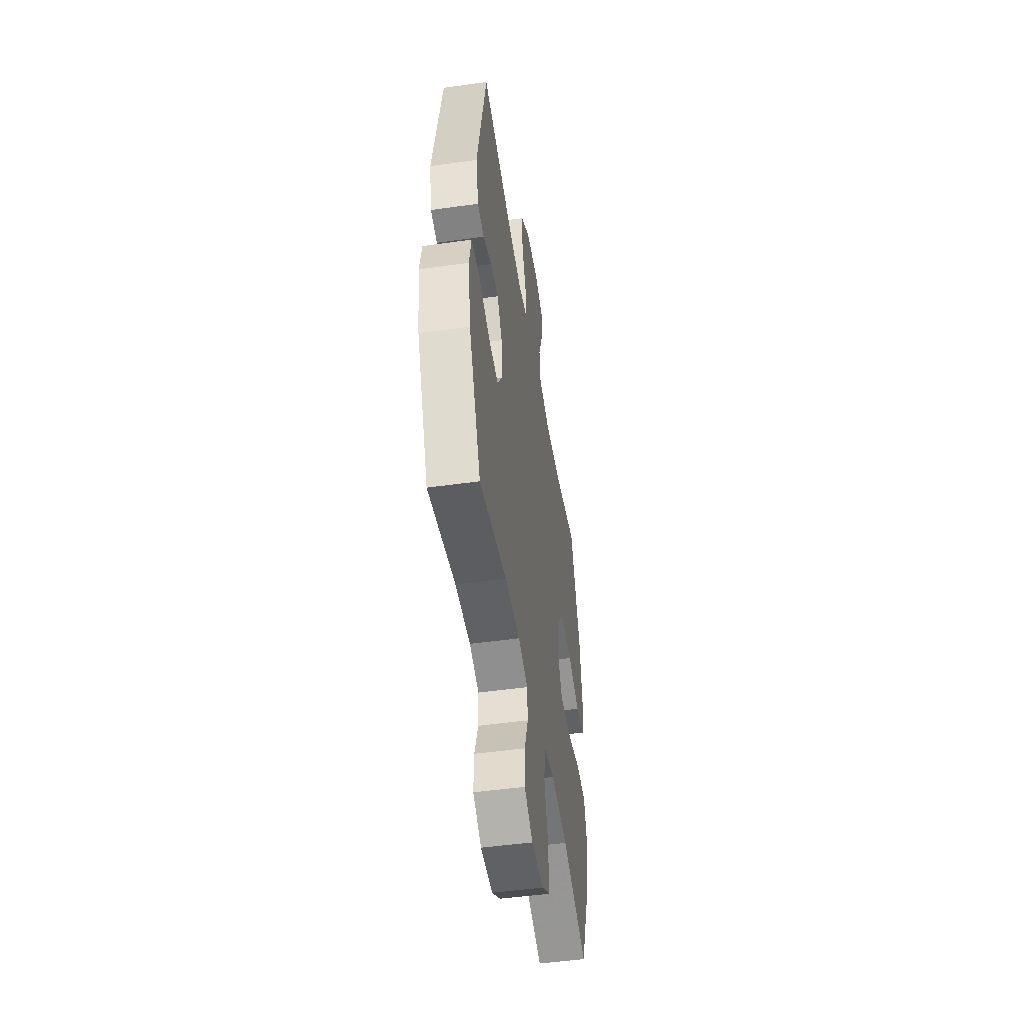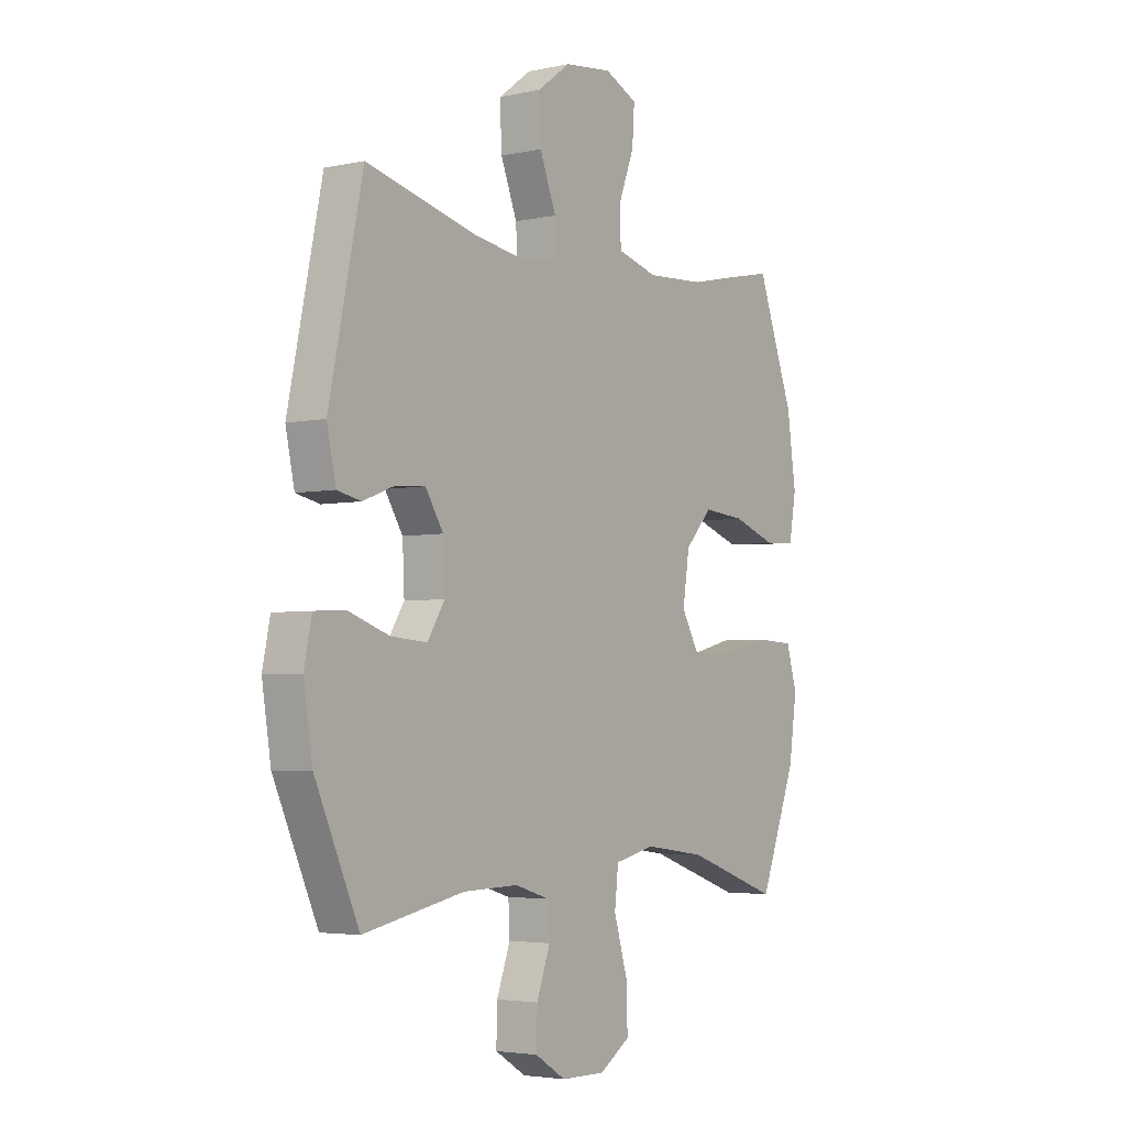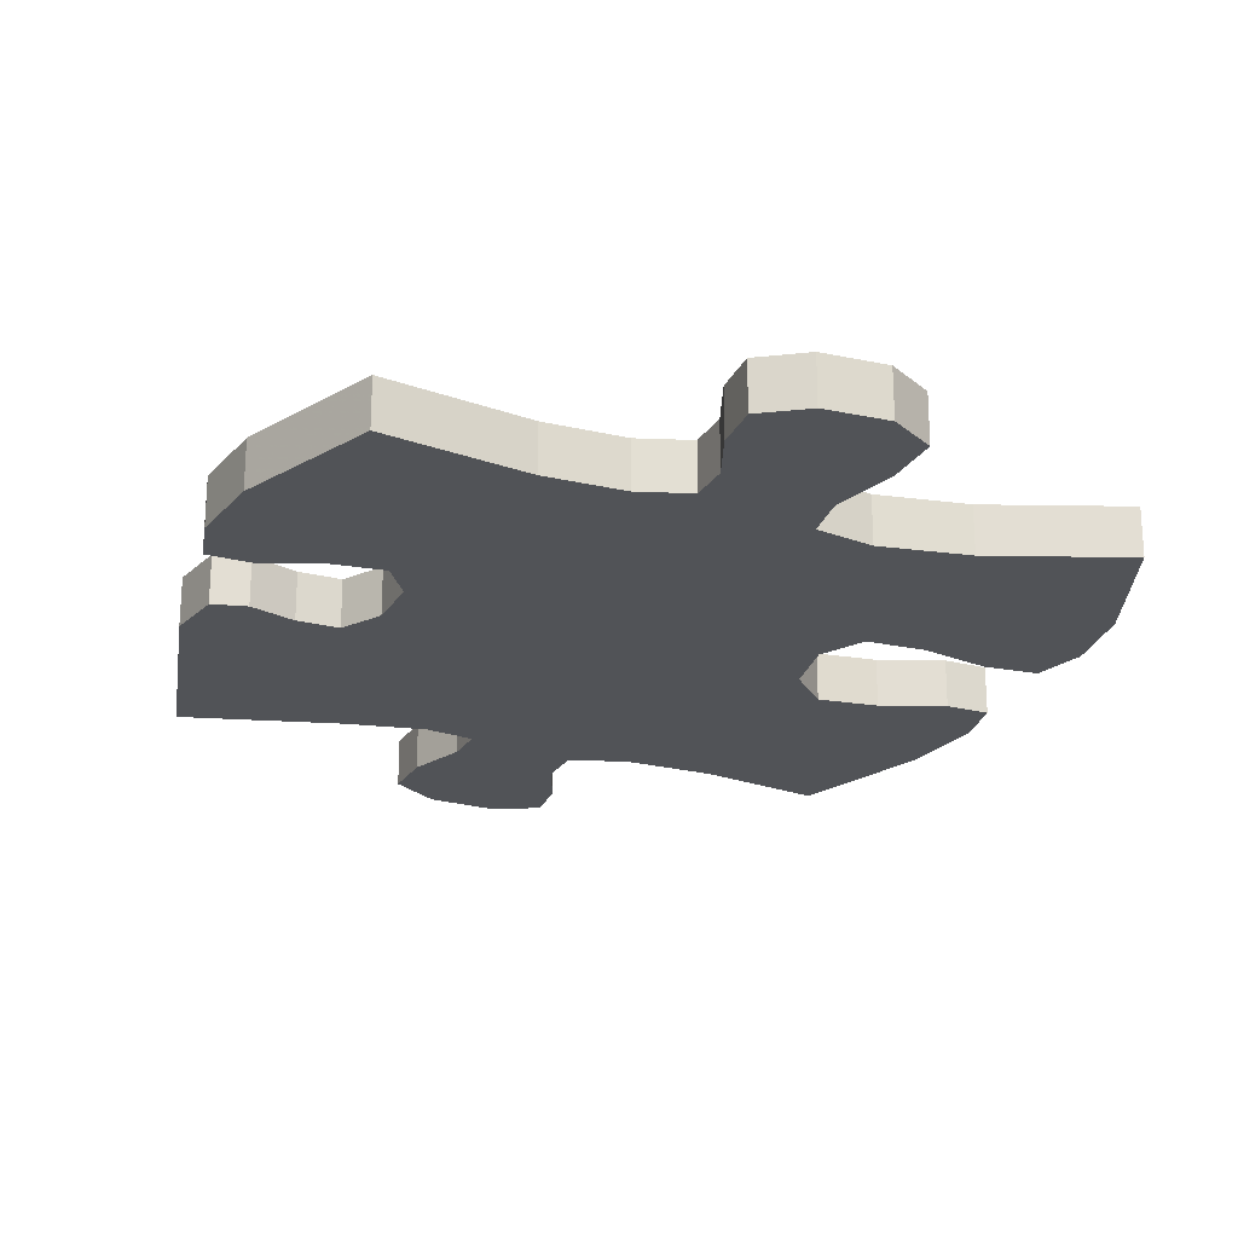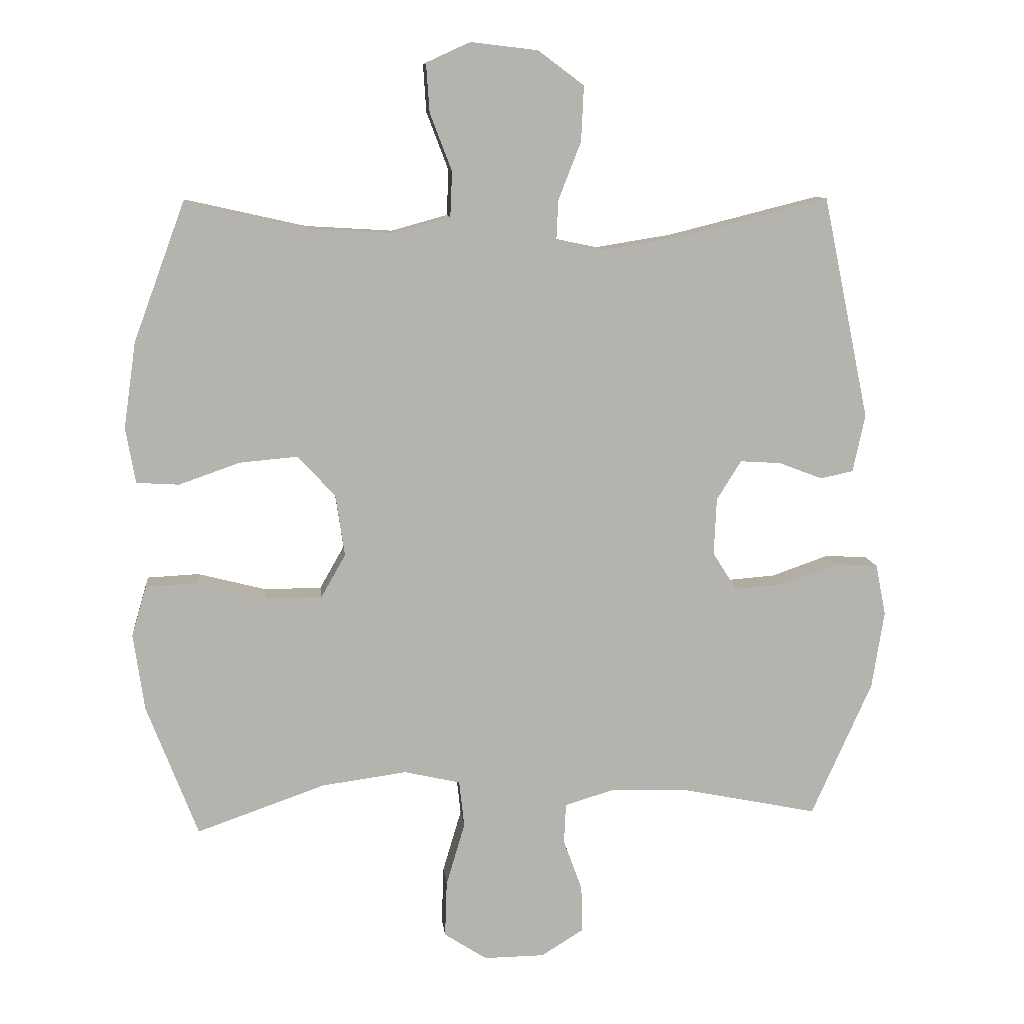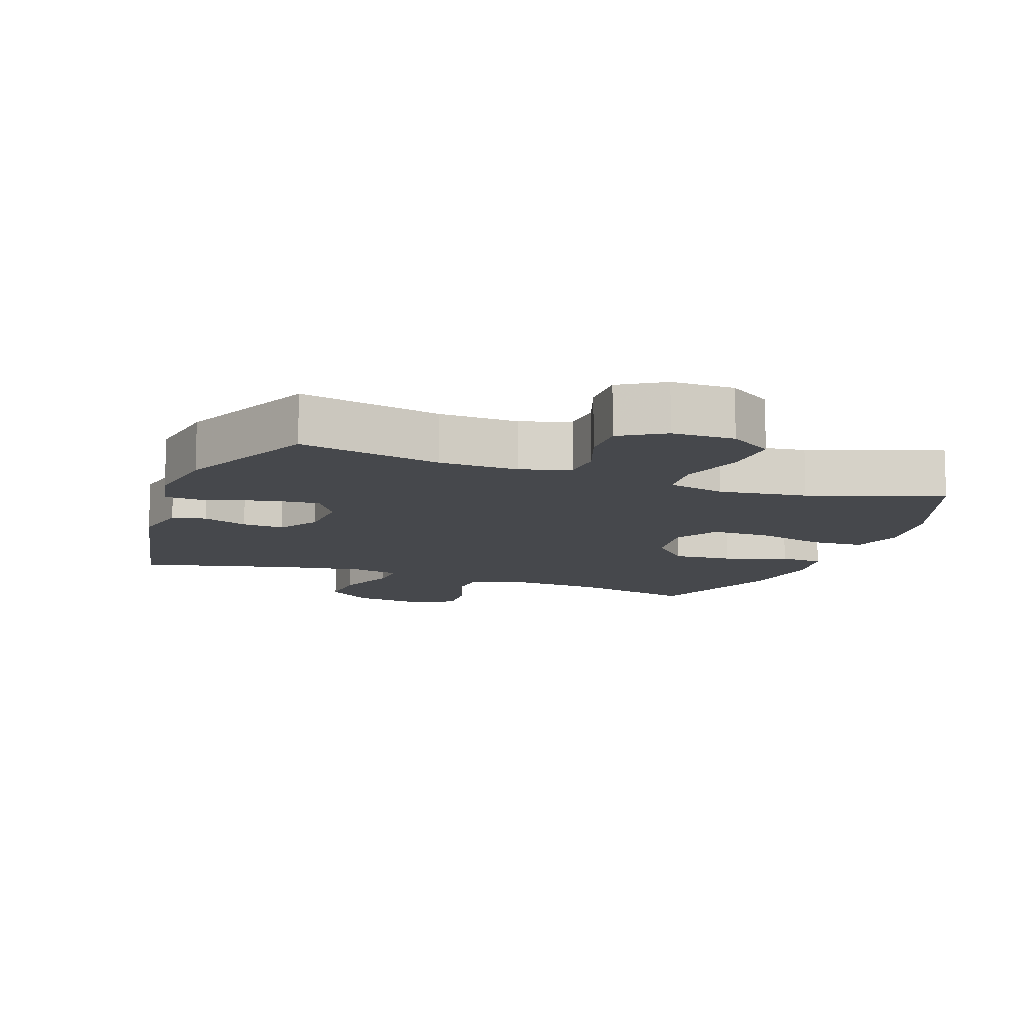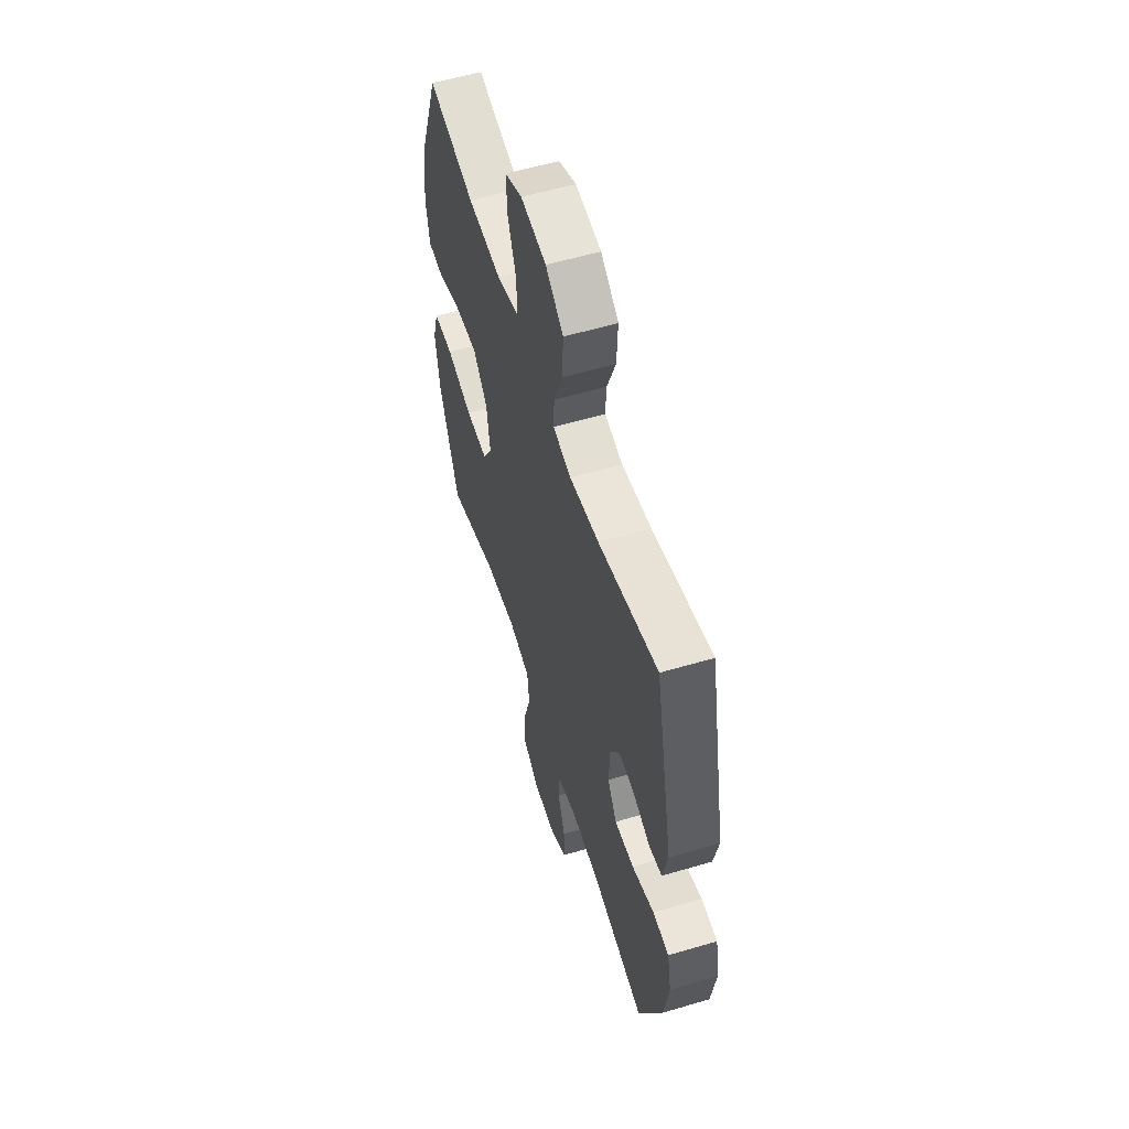
<metadata>
{"format":"obj","ext":"obj","renderer":"f3d","projection":"perspective","resolution":1024,"background":"white","views":[{"elev":-48.9,"azim":98.9,"up":"+Z"},{"elev":-3.8,"azim":125.6,"up":"+Z"},{"elev":-22.2,"azim":159.0,"up":"+Y"},{"elev":10.2,"azim":-6.1,"up":"+Z"},{"elev":-11.3,"azim":159.8,"up":"+Y"},{"elev":56.6,"azim":72.8,"up":"+Z"}]}
</metadata>
<code>
v 0.5 0.07 -0.5
v 0.285 0.07 -0.456
v 0.167 0.07 -0.453
v 0.092 0.07 -0.476
v 0.089 0.07 -0.538
v 0.118 0.07 -0.618
v 0.12 0.07 -0.69
v 0.054 0.07 -0.731
v -0.04 0.07 -0.732
v -0.106 0.07 -0.689
v -0.103 0.07 -0.602
v -0.074 0.07 -0.504
v -0.082 0.07 -0.432
v -0.169 0.07 -0.412
v -0.301 0.07 -0.43
v -0.5 0.07 -0.5
v -0.579 0.07 -0.295
v -0.596 0.07 -0.176
v -0.573 0.07 -0.098
v -0.493 0.07 -0.094
v -0.388 0.07 -0.121
v -0.299 0.07 -0.121
v -0.261 0.07 -0.054
v -0.275 0.07 0.041
v -0.333 0.07 0.104
v -0.423 0.07 0.096
v -0.517 0.07 0.063
v -0.583 0.07 0.067
v -0.598 0.07 0.153
v -0.579 0.07 0.286
v -0.5 0.07 0.5
v -0.313 0.07 0.458
v -0.179 0.07 0.45
v -0.092 0.07 0.474
v -0.089 0.07 0.544
v -0.123 0.07 0.633
v -0.128 0.07 0.707
v -0.058 0.07 0.739
v 0.044 0.07 0.727
v 0.115 0.07 0.674
v 0.111 0.07 0.589
v 0.076 0.07 0.499
v 0.073 0.07 0.437
v 0.146 0.07 0.422
v 0.264 0.07 0.441
v 0.5 0.07 0.5
v 0.572 0.07 0.155
v 0.553 0.07 0.066
v 0.502 0.07 0.055
v 0.434 0.07 0.081
v 0.371 0.07 0.085
v 0.333 0.07 0.024
v 0.329 0.07 -0.064
v 0.366 0.07 -0.123
v 0.443 0.07 -0.117
v 0.532 0.07 -0.086
v 0.597 0.07 -0.09
v 0.613 0.07 -0.169
v 0.594 0.07 -0.29
v 0.5 0 -0.5
v 0.285 0 -0.456
v 0.167 0 -0.453
v 0.092 0 -0.476
v 0.089 0 -0.538
v 0.118 0 -0.618
v 0.12 0 -0.69
v 0.054 0 -0.731
v -0.04 0 -0.732
v -0.106 0 -0.689
v -0.103 0 -0.602
v -0.074 0 -0.504
v -0.082 0 -0.432
v -0.169 0 -0.412
v -0.301 0 -0.43
v -0.5 0 -0.5
v -0.579 0 -0.295
v -0.596 0 -0.176
v -0.573 0 -0.098
v -0.493 0 -0.094
v -0.388 0 -0.121
v -0.299 0 -0.121
v -0.261 0 -0.054
v -0.275 0 0.041
v -0.333 0 0.104
v -0.423 0 0.096
v -0.517 0 0.063
v -0.583 0 0.067
v -0.598 0 0.153
v -0.579 0 0.286
v -0.5 0 0.5
v -0.313 0 0.458
v -0.179 0 0.45
v -0.092 0 0.474
v -0.089 0 0.544
v -0.123 0 0.633
v -0.128 0 0.707
v -0.058 0 0.739
v 0.044 0 0.727
v 0.115 0 0.674
v 0.111 0 0.589
v 0.076 0 0.499
v 0.073 0 0.437
v 0.146 0 0.422
v 0.264 0 0.441
v 0.5 0 0.5
v 0.572 0 0.155
v 0.553 0 0.066
v 0.502 0 0.055
v 0.434 0 0.081
v 0.371 0 0.085
v 0.333 0 0.024
v 0.329 0 -0.064
v 0.366 0 -0.123
v 0.443 0 -0.117
v 0.532 0 -0.086
v 0.597 0 -0.09
v 0.613 0 -0.169
v 0.594 0 -0.29
f 58 59 1 2
f 55 56 57 58
f 54 55 58 2
f 53 54 2 3
f 52 53 3 4
f 47 48 49 50
f 45 46 47 50
f 44 45 50 51
f 43 44 51 52
f 39 40 41 42
f 39 42 43
f 38 39 43
f 35 36 37 38
f 34 35 38 43
f 33 34 43 52
f 29 30 31 32
f 26 27 28 29
f 25 26 29 32
f 24 25 32 33
f 18 19 20 21
f 18 21 22
f 15 16 17 18
f 14 15 18 22
f 13 14 22 23
f 9 10 11 12
f 9 12 13
f 8 9 13
f 5 6 7 8
f 4 5 8 13
f 23 24 33 52
f 4 13 23 52
f 61 60 118 117
f 117 116 115 114
f 61 117 114 113
f 62 61 113 112
f 63 62 112 111
f 109 108 107 106
f 109 106 105 104
f 110 109 104 103
f 111 110 103 102
f 101 100 99 98
f 102 101 98
f 102 98 97
f 97 96 95 94
f 102 97 94 93
f 111 102 93 92
f 91 90 89 88
f 88 87 86 85
f 91 88 85 84
f 92 91 84 83
f 80 79 78 77
f 81 80 77
f 77 76 75 74
f 81 77 74 73
f 82 81 73 72
f 71 70 69 68
f 72 71 68
f 72 68 67
f 67 66 65 64
f 72 67 64 63
f 111 92 83 82
f 111 82 72 63
f 1 60 61 2
f 2 61 62 3
f 3 62 63 4
f 4 63 64 5
f 5 64 65 6
f 6 65 66 7
f 7 66 67 8
f 8 67 68 9
f 9 68 69 10
f 10 69 70 11
f 11 70 71 12
f 12 71 72 13
f 13 72 73 14
f 14 73 74 15
f 15 74 75 16
f 16 75 76 17
f 17 76 77 18
f 18 77 78 19
f 19 78 79 20
f 20 79 80 21
f 21 80 81 22
f 22 81 82 23
f 23 82 83 24
f 24 83 84 25
f 25 84 85 26
f 26 85 86 27
f 27 86 87 28
f 28 87 88 29
f 29 88 89 30
f 30 89 90 31
f 31 90 91 32
f 32 91 92 33
f 33 92 93 34
f 34 93 94 35
f 35 94 95 36
f 36 95 96 37
f 37 96 97 38
f 38 97 98 39
f 39 98 99 40
f 40 99 100 41
f 41 100 101 42
f 42 101 102 43
f 43 102 103 44
f 44 103 104 45
f 45 104 105 46
f 46 105 106 47
f 47 106 107 48
f 48 107 108 49
f 49 108 109 50
f 50 109 110 51
f 51 110 111 52
f 52 111 112 53
f 53 112 113 54
f 54 113 114 55
f 55 114 115 56
f 56 115 116 57
f 57 116 117 58
f 58 117 118 59
f 59 118 60 1

</code>
